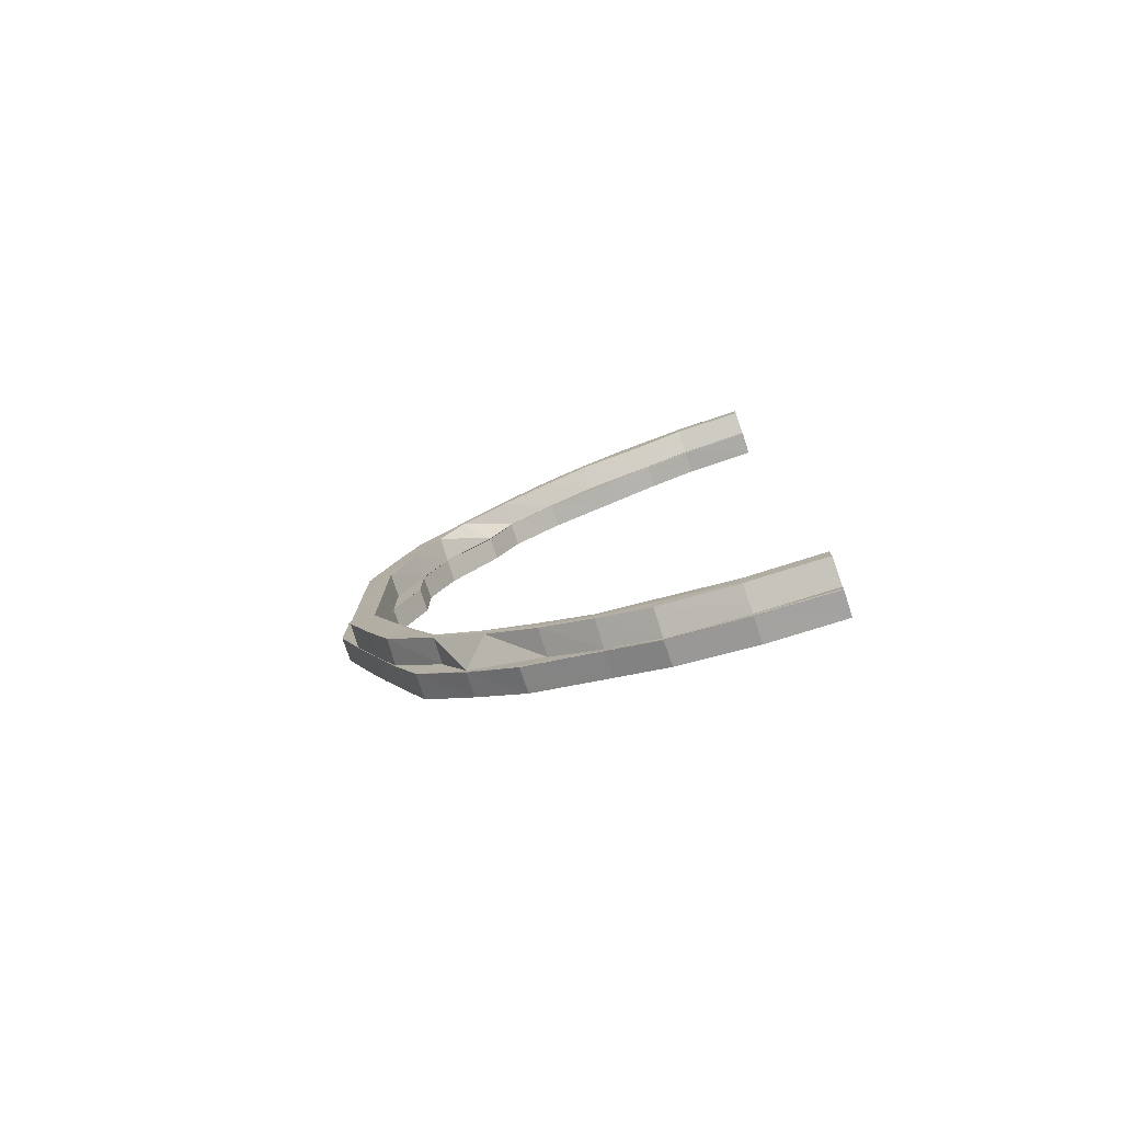
<metadata>
{"format":"obj","ext":"obj","renderer":"f3d","projection":"perspective","resolution":1024,"background":"white","views":[{"elev":-78.1,"azim":108.3,"up":"+Z"}]}
</metadata>
<code>
o 27835
v 2241 1868 7.919
v 2241 1868 7.917
v 2241 1868 7.918
v 2241 1868 7.911
v 2241 1868 7.916
v 2241 1868 7.916
v 2241 1868 7.917
v 2241 1868 7.914
v 2241 1868 7.916
v 2241 1868 7.91
v 2241 1868 7.918
v 2241 1868 7.919
v 2241 1868 7.9
v 2241 1868 7.911
v 2241 1868 7.91
v 2241 1868 7.901
v 2241 1868 7.887
v 2241 1868 7.901
v 2241 1868 7.869
v 2241 1868 7.887
v 2241 1868 7.849
v 2241 1868 7.87
v 2241 1868 7.827
v 2241 1868 7.85
v 2241 1868 7.802
v 2241 1868 7.827
v 2241 1868 7.776
v 2241 1868 7.802
v 2241 1868 7.748
v 2241 1868 7.776
v 2241 1868 7.721
v 2241 1868 7.748
v 2241 1868 7.694
v 2241 1868 7.721
v 2241 1868 7.668
v 2241 1868 7.694
v 2241 1868 7.643
v 2241 1868 7.667
v 2241 1868 7.62
v 2241 1868 7.642
v 2241 1868 7.6
v 2241 1868 7.62
v 2241 1868 7.583
v 2241 1868 7.599
v 2241 1868 7.569
v 2241 1868 7.582
v 2241 1868 7.559
v 2241 1868 7.568
v 2241 1868 7.553
v 2241 1868 7.558
v 2241 1868 7.551
v 2241 1868 7.552
v 2241 1868 7.55
v 2241 1868 7.552
v 2241 1868 7.553
v 2241 1868 7.558
v 2241 1868 7.559
v 2241 1868 7.568
v 2241 1868 7.569
v 2241 1868 7.582
v 2241 1868 7.583
v 2241 1868 7.599
v 2241 1868 7.6
v 2241 1868 7.62
v 2241 1868 7.62
v 2241 1868 7.642
v 2241 1868 7.643
v 2241 1868 7.667
v 2241 1868 7.668
v 2241 1868 7.694
v 2241 1868 7.694
v 2241 1868 7.721
v 2241 1868 7.721
v 2241 1868 7.748
v 2241 1868 7.748
v 2241 1868 7.776
v 2241 1868 7.776
v 2241 1868 7.802
v 2241 1868 7.802
v 2241 1868 7.827
v 2241 1868 7.827
v 2241 1868 7.85
v 2241 1868 7.849
v 2241 1868 7.87
v 2241 1868 7.869
v 2241 1868 7.887
v 2241 1868 7.887
v 2241 1868 7.901
v 2241 1868 7.9
v 2241 1868 7.911
v 2241 1868 7.91
v 2241 1868 7.917
v 2241 1868 7.916
v 2241 1868 7.919
v 2241 1868 7.908
v 2241 1868 7.898
v 2241 1868 7.914
v 2241 1868 7.885
v 2241 1868 7.916
v 2241 1868 7.918
v 2241 1868 7.916
v 2241 1868 7.918
v 2241 1868 7.91
v 2241 1868 7.9
v 2241 1868 7.887
v 2241 1868 7.896
v 2241 1868 7.882
v 2241 1868 7.905
v 2241 1868 7.911
v 2241 1868 7.916
v 2241 1868 7.913
v 2241 1868 7.902
v 2241 1868 7.892
v 2241 1868 7.879
v 2241 1868 7.889
v 2241 1868 7.876
v 2241 1868 7.908
v 2241 1868 7.913
v 2241 1868 7.91
v 2241 1868 7.898
v 2241 1868 7.904
v 2241 1868 7.91
v 2241 1868 7.906
v 2241 1868 7.895
v 2241 1868 7.886
v 2241 1868 7.884
v 2241 1868 7.884
v 2241 1868 7.871
v 2241 1868 7.856
v 2241 1868 7.872
v 2241 1868 7.893
v 2241 1868 7.893
v 2241 1868 7.838
v 2241 1868 7.856
v 2241 1868 7.898
v 2241 1868 7.899
v 2241 1868 7.9
v 2241 1868 7.901
v 2241 1868 7.817
v 2241 1868 7.838
v 2241 1868 7.795
v 2241 1868 7.818
v 2241 1868 7.901
v 2241 1868 7.903
v 2241 1868 7.906
v 2241 1868 7.893
v 2241 1868 7.884
v 2241 1868 7.899
v 2241 1868 7.903
v 2241 1868 7.901
v 2241 1868 7.872
v 2241 1868 7.856
v 2241 1868 7.874
v 2241 1868 7.858
v 2241 1868 7.838
v 2241 1868 7.86
v 2241 1868 7.84
v 2241 1868 7.818
v 2241 1868 7.795
v 2241 1868 7.819
v 2241 1868 7.841
v 2241 1868 7.863
v 2241 1868 7.866
v 2241 1868 7.844
v 2241 1868 7.82
v 2241 1868 7.796
v 2241 1868 7.795
v 2241 1868 7.868
v 2241 1868 7.846
v 2241 1868 7.822
v 2241 1868 7.797
v 2241 1868 7.772
v 2241 1868 7.772
v 2241 1868 7.773
v 2241 1868 7.772
v 2241 1868 7.747
v 2241 1868 7.799
v 2241 1868 7.824
v 2241 1868 7.8
v 2241 1868 7.848
v 2241 1868 7.869
v 2241 1868 7.849
v 2241 1868 7.826
v 2241 1868 7.827
v 2241 1868 7.801
v 2241 1868 7.802
v 2241 1868 7.774
v 2241 1868 7.774
v 2241 1868 7.775
v 2241 1868 7.776
v 2241 1868 7.748
v 2241 1868 7.747
v 2241 1868 7.722
v 2241 1868 7.722
v 2241 1868 7.748
v 2241 1868 7.748
v 2241 1868 7.697
v 2241 1868 7.721
v 2241 1868 7.721
v 2241 1868 7.696
v 2241 1868 7.721
v 2241 1868 7.695
v 2241 1868 7.694
v 2241 1868 7.694
v 2241 1868 7.669
v 2241 1868 7.671
v 2241 1868 7.672
v 2241 1868 7.647
v 2241 1868 7.673
v 2241 1868 7.697
v 2241 1868 7.674
v 2241 1868 7.674
v 2241 1868 7.652
v 2241 1868 7.631
v 2241 1868 7.652
v 2241 1868 7.651
v 2241 1868 7.674
v 2241 1868 7.652
v 2241 1868 7.698
v 2241 1868 7.631
v 2241 1868 7.722
v 2241 1868 7.722
v 2241 1868 7.698
v 2241 1868 7.613
v 2241 1868 7.631
v 2241 1868 7.598
v 2241 1868 7.613
v 2241 1868 7.586
v 2241 1868 7.597
v 2241 1868 7.577
v 2241 1868 7.585
v 2241 1868 7.571
v 2241 1868 7.576
v 2241 1868 7.569
v 2241 1868 7.57
v 2241 1868 7.568
v 2241 1868 7.57
v 2241 1868 7.571
v 2241 1868 7.576
v 2241 1868 7.577
v 2241 1868 7.585
v 2241 1868 7.586
v 2241 1868 7.597
v 2241 1868 7.598
v 2241 1868 7.613
v 2241 1868 7.613
v 2241 1868 7.631
v 2241 1868 7.631
v 2241 1868 7.652
v 2241 1868 7.652
v 2241 1868 7.674
v 2241 1868 7.674
v 2241 1868 7.698
v 2241 1868 7.698
v 2241 1868 7.722
v 2241 1868 7.674
v 2241 1868 7.652
v 2241 1868 7.673
v 2241 1868 7.651
v 2241 1868 7.651
v 2241 1868 7.697
v 2241 1868 7.698
v 2241 1868 7.698
v 2241 1868 7.722
v 2241 1868 7.697
v 2241 1868 7.722
v 2242 1868 7.697
v 2242 1868 7.672
v 2242 1868 7.649
v 2241 1868 7.673
v 2242 1868 7.628
v 2242 1868 7.697
v 2241 1868 7.722
v 2242 1868 7.722
v 2241 1868 7.747
v 2242 1868 7.747
v 2242 1868 7.722
v 2242 1868 7.773
v 2241 1868 7.772
v 2242 1868 7.797
v 2241 1868 7.796
v 2242 1868 7.82
v 2241 1868 7.819
v 2241 1868 7.747
v 2241 1868 7.772
v 2241 1868 7.771
v 2241 1868 7.795
v 2241 1868 7.772
v 2241 1868 7.747
v 2241 1868 7.796
v 2241 1868 7.795
v 2241 1868 7.817
v 2241 1868 7.818
v 2241 1868 7.819
v 2241 1868 7.838
v 2241 1868 7.817
v 2241 1868 7.818
v 2241 1868 7.838
v 2241 1868 7.795
v 2241 1868 7.795
v 2241 1868 7.838
v 2241 1868 7.856
v 2241 1868 7.838
v 2241 1868 7.84
v 2241 1868 7.856
v 2241 1868 7.856
v 2241 1868 7.872
v 2241 1868 7.856
v 2241 1868 7.871
v 2241 1868 7.84
v 2241 1868 7.871
v 2241 1868 7.884
v 2241 1868 7.884
v 2241 1868 7.893
v 2241 1868 7.872
v 2241 1868 7.884
v 2241 1868 7.893
v 2241 1868 7.899
v 2241 1868 7.898
v 2241 1868 7.901
v 2241 1868 7.884
v 2241 1868 7.893
v 2241 1868 7.893
v 2241 1868 7.898
v 2241 1868 7.899
v 2241 1868 7.9
v 2241 1868 7.886
v 2241 1868 7.895
v 2241 1868 7.901
v 2241 1868 7.9
v 2241 1868 7.901
v 2241 1868 7.903
v 2242 1868 7.904
v 2242 1868 7.898
v 2242 1868 7.889
v 2242 1868 7.906
v 2241 1868 7.903
v 2242 1868 7.892
v 2242 1868 7.902
v 2242 1868 7.908
v 2242 1868 7.906
v 2242 1868 7.91
v 2242 1868 7.905
v 2242 1868 7.896
v 2242 1868 7.911
v 2242 1868 7.91
v 2242 1868 7.913
v 2241 1868 7.916
v 2242 1868 7.913
v 2241 1868 7.908
v 2241 1868 7.898
v 2241 1868 7.9
v 2241 1868 7.887
v 2241 1868 7.887
v 2241 1868 7.87
v 2241 1868 7.885
v 2241 1868 7.869
v 2241 1868 7.85
v 2242 1868 7.882
v 2241 1868 7.868
v 2241 1868 7.849
v 2241 1868 7.827
v 2241 1868 7.848
v 2242 1868 7.866
v 2242 1868 7.846
v 2242 1868 7.866
v 2241 1868 7.827
v 2241 1868 7.802
v 2241 1868 7.826
v 2242 1868 7.824
v 2241 1868 7.801
v 2242 1868 7.8
v 2241 1868 7.802
v 2241 1868 7.776
v 2241 1868 7.826
v 2241 1868 7.848
v 2241 1868 7.801
v 2241 1868 7.776
v 2241 1868 7.748
v 2241 1868 7.775
v 2241 1868 7.748
v 2241 1868 7.748
v 2241 1868 7.775
v 2241 1868 7.721
v 2241 1868 7.721
v 2242 1868 7.774
v 2241 1868 7.748
v 2242 1868 7.748
v 2241 1868 7.748
v 2241 1868 7.721
v 2241 1868 7.694
v 2241 1868 7.721
v 2241 1868 7.694
v 2241 1868 7.721
v 2241 1868 7.694
v 2241 1868 7.667
v 2241 1868 7.642
v 2241 1868 7.668
v 2241 1868 7.694
v 2242 1868 7.721
v 2242 1868 7.695
v 2242 1868 7.748
v 2241 1868 7.694
v 2241 1868 7.668
v 2241 1868 7.644
v 2242 1868 7.669
v 2241 1868 7.748
v 2241 1868 7.721
v 2241 1868 7.621
v 2242 1868 7.645
v 2241 1868 7.775
v 2242 1868 7.774
v 2241 1868 7.601
v 2242 1868 7.623
v 2241 1868 7.801
v 2242 1868 7.8
v 2241 1868 7.826
v 2242 1868 7.824
v 2241 1868 7.848
v 2242 1868 7.846
v 2242 1868 7.647
v 2242 1868 7.671
v 2242 1868 7.672
v 2242 1868 7.697
v 2242 1868 7.649
v 2242 1868 7.672
v 2241 1868 7.673
v 2241 1868 7.697
v 2242 1868 7.649
v 2241 1868 7.651
v 2242 1868 7.669
v 2242 1868 7.645
v 2242 1868 7.623
v 2242 1868 7.626
v 2242 1868 7.628
v 2242 1868 7.695
v 2242 1868 7.696
v 2242 1868 7.604
v 2241 1868 7.601
v 2242 1868 7.722
v 2242 1868 7.722
v 2242 1868 7.747
v 2242 1868 7.748
v 2242 1868 7.773
v 2242 1868 7.747
v 2241 1868 7.747
v 2241 1868 7.772
v 2242 1868 7.773
v 2241 1868 7.796
v 2242 1868 7.774
v 2242 1868 7.797
v 2242 1868 7.797
v 2241 1868 7.819
v 2242 1868 7.799
v 2242 1868 7.82
v 2242 1868 7.774
v 2242 1868 7.748
v 2242 1868 7.8
v 2242 1868 7.82
v 2241 1868 7.84
v 2242 1868 7.822
v 2242 1868 7.824
v 2242 1868 7.841
v 2242 1868 7.844
v 2242 1868 7.846
v 2241 1868 7.858
v 2242 1868 7.841
v 2242 1868 7.86
v 2242 1868 7.86
v 2242 1868 7.841
v 2241 1868 7.874
v 2242 1868 7.86
v 2242 1868 7.863
v 2242 1868 7.866
v 2242 1868 7.876
v 2242 1868 7.879
v 2241 1868 7.747
v 2241 1868 7.747
v 2241 1868 7.772
v 2241 1868 7.722
v 2241 1868 7.747
v 2241 1868 7.722
v 2241 1868 7.722
v 2241 1868 7.698
v 2241 1868 7.668
v 2241 1868 7.694
v 2241 1868 7.643
v 2241 1868 7.644
v 2241 1868 7.668
v 2242 1868 7.669
v 2242 1868 7.695
v 2241 1868 7.644
v 2242 1868 7.645
v 2241 1868 7.621
v 2242 1868 7.623
v 2241 1868 7.62
v 2241 1868 7.621
v 2241 1868 7.62
v 2241 1868 7.599
v 2241 1868 7.6
v 2241 1868 7.601
v 2241 1868 7.582
v 2241 1868 7.568
v 2241 1868 7.583
v 2241 1868 7.584
v 2241 1868 7.569
v 2241 1868 7.558
v 2241 1868 7.571
v 2242 1868 7.587
v 2241 1868 7.559
v 2241 1868 7.552
v 2242 1868 7.606
v 2242 1868 7.628
v 2242 1868 7.59
v 2242 1868 7.609
v 2241 1868 7.63
v 2241 1868 7.611
v 2241 1868 7.63
v 2241 1868 7.631
v 2241 1868 7.652
v 2241 1868 7.674
v 2241 1868 7.631
v 2241 1868 7.63
v 2241 1868 7.611
v 2241 1868 7.613
v 2241 1868 7.613
v 2241 1868 7.611
v 2241 1868 7.597
v 2241 1868 7.598
v 2241 1868 7.596
v 2242 1868 7.593
v 2242 1868 7.58
v 2242 1868 7.577
v 2241 1868 7.583
v 2241 1868 7.585
v 2241 1868 7.586
v 2242 1868 7.574
v 2241 1868 7.561
v 2242 1868 7.564
v 2241 1868 7.553
v 2241 1868 7.555
v 2242 1868 7.567
v 2241 1868 7.55
v 2241 1868 7.551
v 2241 1868 7.55
v 2241 1868 7.553
v 2242 1868 7.558
v 2242 1868 7.571
v 2242 1868 7.562
v 2242 1868 7.556
v 2241 1868 7.553
v 2242 1868 7.556
v 2241 1868 7.56
v 2242 1868 7.56
v 2242 1868 7.565
v 2242 1868 7.56
v 2242 1868 7.563
v 2241 1868 7.566
v 2241 1868 7.568
v 2242 1868 7.563
v 2241 1868 7.574
v 2241 1868 7.576
v 2241 1868 7.577
v 2241 1868 7.57
v 2241 1868 7.566
v 2241 1868 7.571
v 2241 1868 7.568
v 2241 1868 7.569
v 2241 1868 7.668
v 2241 1868 7.668
v 2241 1868 7.645
v 2241 1868 7.644
v 2241 1868 7.643
v 2241 1868 7.623
v 2241 1868 7.626
v 2241 1868 7.621
v 2241 1868 7.62
v 2241 1868 7.604
v 2241 1868 7.606
v 2241 1868 7.601
v 2241 1868 7.6
v 2241 1868 7.587
v 2241 1868 7.59
v 2241 1868 7.584
v 2241 1868 7.583
v 2241 1868 7.574
v 2241 1868 7.577
v 2241 1868 7.571
v 2241 1868 7.569
v 2241 1868 7.564
v 2241 1868 7.567
v 2241 1868 7.561
v 2241 1868 7.559
v 2241 1868 7.558
v 2241 1868 7.562
v 2241 1868 7.56
v 2241 1868 7.555
v 2241 1868 7.556
v 2241 1868 7.553
v 2241 1868 7.553
v 2241 1868 7.553
v 2241 1868 7.551
v 2241 1868 7.556
v 2241 1868 7.56
v 2241 1868 7.563
v 2241 1868 7.566
v 2241 1868 7.568
v 2241 1868 7.565
v 2241 1868 7.563
v 2241 1868 7.568
v 2241 1868 7.57
v 2241 1868 7.566
v 2241 1868 7.571
v 2241 1868 7.574
v 2241 1868 7.576
v 2241 1868 7.58
v 2241 1868 7.583
v 2241 1868 7.585
v 2241 1868 7.593
v 2241 1868 7.596
v 2241 1868 7.597
v 2241 1868 7.609
v 2241 1868 7.611
v 2241 1868 7.613
v 2241 1868 7.628
v 2241 1868 7.63
v 2241 1868 7.649
v 2241 1868 7.916
v 2242 1868 7.913
v 2241 1868 7.91
v 2242 1868 7.91
v 2242 1868 7.906
v 2241 1868 7.903
v 2241 1868 7.918
v 2241 1868 7.916
v 2241 1868 7.913
v 2241 1868 7.91
v 2241 1868 7.906
v 2241 1868 7.903
v 2241 1868 7.901
v 2241 1868 7.9
f 1 2 3
f 2 4 5
f 3 5 6
f 7 5 3
f 5 8 6
f 9 10 7
f 11 9 12
f 10 13 14
f 14 15 5
f 5 15 8
f 4 16 15
f 13 17 18
f 17 19 20
f 19 21 22
f 21 23 24
f 23 25 26
f 25 27 28
f 27 29 30
f 29 31 32
f 31 33 34
f 33 35 36
f 35 37 38
f 37 39 40
f 39 41 42
f 41 43 44
f 43 45 46
f 45 47 48
f 47 49 50
f 49 51 52
f 51 53 54
f 55 54 56
f 57 56 58
f 59 58 60
f 61 60 62
f 63 62 64
f 65 64 66
f 67 66 68
f 69 68 70
f 71 70 72
f 73 72 74
f 75 74 76
f 77 76 78
f 79 78 80
f 81 80 82
f 83 82 84
f 85 84 86
f 87 86 88
f 89 88 90
f 91 90 92
f 93 92 94
f 95 96 91
f 97 95 93
f 96 98 89
f 99 97 100
f 97 101 102
f 95 103 101
f 96 104 103
f 98 105 104
f 106 96 95
f 107 98 96
f 106 107 96
f 108 95 97
f 108 106 95
f 109 108 97
f 109 97 110
f 111 109 99
f 112 108 109
f 113 106 108
f 112 113 108
f 113 114 106
f 114 107 106
f 115 113 112
f 116 114 113
f 115 116 113
f 117 112 109
f 117 109 118
f 119 117 111
f 120 112 117
f 120 115 112
f 121 120 117
f 121 117 122
f 123 121 119
f 124 120 121
f 125 115 120
f 124 125 120
f 126 125 124
f 127 128 126
f 128 129 130
f 131 127 132
f 129 133 134
f 135 131 136
f 137 135 138
f 133 139 140
f 139 141 142
f 136 143 144
f 132 124 143
f 143 124 121
f 143 121 145
f 146 147 124
f 148 146 143
f 149 143 123
f 150 148 149
f 147 151 125
f 151 152 153
f 130 153 125
f 125 153 115
f 153 116 115
f 153 154 116
f 134 154 153
f 152 155 154
f 154 156 116
f 116 156 114
f 154 157 156
f 140 157 154
f 155 158 157
f 158 159 160
f 142 160 157
f 157 161 156
f 157 160 161
f 156 162 114
f 156 161 162
f 114 162 107
f 162 163 107
f 107 163 98
f 161 164 162
f 162 164 163
f 160 165 161
f 161 165 164
f 160 166 165
f 167 166 160
f 163 168 98
f 98 168 87
f 164 169 163
f 163 169 168
f 165 170 164
f 164 170 169
f 166 171 165
f 165 171 170
f 166 172 171
f 173 172 166
f 172 174 171
f 175 176 172
f 171 174 177
f 171 177 170
f 170 177 178
f 170 178 169
f 177 179 178
f 169 178 180
f 169 180 168
f 168 180 85
f 168 181 105
f 180 182 181
f 178 183 180
f 178 179 183
f 180 183 83
f 183 184 182
f 179 185 183
f 183 185 81
f 185 186 184
f 179 187 185
f 188 187 179
f 187 189 185
f 185 189 79
f 189 190 186
f 188 191 187
f 192 191 188
f 192 193 191
f 193 194 191
f 195 196 190
f 193 197 194
f 195 198 75
f 198 199 196
f 197 200 194
f 194 200 201
f 200 202 201
f 198 203 73
f 203 204 199
f 202 205 203
f 200 206 202
f 206 205 202
f 207 206 200
f 197 207 200
f 206 208 205
f 209 207 197
f 210 209 197
f 211 209 210
f 212 213 211
f 213 214 215
f 215 216 209
f 209 216 207
f 217 218 209
f 219 217 210
f 218 220 216
f 221 219 222
f 223 210 222
f 214 224 225
f 224 226 227
f 226 228 229
f 228 230 231
f 230 232 233
f 232 234 235
f 234 236 237
f 238 237 239
f 240 239 241
f 242 241 243
f 244 243 245
f 246 245 247
f 248 247 249
f 250 249 251
f 252 251 253
f 254 253 255
f 254 252 223
f 256 257 252
f 258 259 256
f 260 257 256
f 261 258 262
f 262 263 264
f 265 262 266
f 267 268 265
f 268 269 270
f 269 271 260
f 272 265 273
f 274 272 273
f 274 273 275
f 276 277 275
f 278 276 279
f 280 278 281
f 282 280 283
f 275 284 285
f 285 284 286
f 279 285 287
f 288 289 285
f 290 288 287
f 287 291 292
f 281 287 293
f 294 290 293
f 293 292 295
f 293 287 296
f 296 297 298
f 299 300 297
f 301 298 302
f 303 293 301
f 283 293 303
f 304 294 303
f 303 295 305
f 306 302 307
f 308 303 306
f 308 305 309
f 310 303 308
f 311 307 312
f 313 312 314
f 315 308 311
f 315 309 316
f 317 314 318
f 319 318 320
f 321 315 313
f 321 316 322
f 323 321 317
f 323 322 324
f 325 323 319
f 325 324 326
f 327 321 323
f 328 323 325
f 328 327 323
f 329 325 330
f 331 325 329
f 331 328 325
f 332 331 329
f 333 331 332
f 334 328 331
f 333 334 331
f 335 327 328
f 334 335 328
f 336 333 337
f 338 335 334
f 339 334 333
f 339 338 334
f 340 339 333
f 340 333 341
f 342 340 336
f 343 339 340
f 344 338 339
f 343 344 339
f 345 343 340
f 345 340 346
f 347 345 342
f 348 8 347
f 8 345 349
f 8 350 345
f 350 343 345
f 15 350 8
f 350 351 343
f 351 344 343
f 15 352 350
f 352 351 350
f 18 352 15
f 16 353 352
f 352 354 351
f 20 354 352
f 353 355 354
f 354 356 351
f 351 356 344
f 354 357 356
f 22 357 354
f 355 358 357
f 356 359 344
f 344 359 338
f 357 360 356
f 356 360 359
f 357 361 360
f 24 361 357
f 358 362 361
f 361 363 360
f 360 364 359
f 360 363 364
f 363 365 366
f 361 367 363
f 26 367 361
f 362 368 367
f 369 370 365
f 371 372 370
f 367 373 369
f 368 374 373
f 28 373 367
f 367 375 376
f 373 377 375
f 373 378 371
f 374 379 378
f 30 378 373
f 378 380 377
f 381 382 380
f 378 381 383
f 384 385 382
f 383 386 372
f 387 388 386
f 389 390 387
f 384 391 392
f 393 391 394
f 395 396 391
f 396 397 398
f 38 398 391
f 391 398 399
f 392 399 400
f 399 401 400
f 392 400 402
f 403 404 401
f 404 405 406
f 407 408 402
f 405 409 410
f 411 407 412
f 409 413 414
f 415 411 416
f 417 415 418
f 419 417 420
f 410 421 422
f 422 423 424
f 421 425 423
f 422 421 426
f 426 427 428
f 429 430 427
f 431 432 422
f 432 433 421
f 421 434 429
f 434 435 425
f 414 434 421
f 436 431 437
f 414 438 434
f 439 438 414
f 401 437 440
f 440 437 274
f 440 441 442
f 443 442 444
f 443 440 445
f 445 446 447
f 448 447 449
f 450 443 448
f 402 443 450
f 450 444 451
f 452 449 453
f 454 450 452
f 454 451 455
f 412 450 454
f 456 457 450
f 458 456 454
f 459 453 460
f 461 454 459
f 416 454 461
f 462 458 461
f 461 459 463
f 463 459 310
f 464 461 463
f 418 461 464
f 465 462 464
f 463 310 466
f 466 310 308
f 466 308 315
f 464 467 468
f 469 470 466
f 471 466 315
f 471 315 321
f 472 466 471
f 327 471 321
f 473 464 472
f 420 464 473
f 474 465 473
f 475 471 327
f 475 472 471
f 473 472 475
f 335 475 327
f 476 473 475
f 476 475 335
f 364 473 476
f 338 476 335
f 359 364 476
f 359 476 338
f 299 286 167
f 286 173 167
f 286 477 173
f 477 478 479
f 477 480 481
f 480 482 481
f 483 484 482
f 398 485 486
f 487 488 485
f 40 487 398
f 398 487 489
f 489 490 491
f 492 493 490
f 494 495 493
f 487 496 492
f 42 496 487
f 496 497 488
f 397 498 487
f 498 499 496
f 496 500 494
f 500 501 497
f 44 500 496
f 499 502 500
f 502 503 504
f 46 504 500
f 500 504 439
f 504 505 439
f 439 505 438
f 504 506 505
f 48 506 504
f 503 507 506
f 506 508 505
f 505 509 438
f 505 508 509
f 506 510 508
f 50 510 506
f 507 511 510
f 438 509 512
f 438 512 434
f 434 512 513
f 509 514 512
f 512 515 513
f 512 514 515
f 513 515 516
f 513 516 260
f 260 516 257
f 515 517 518
f 516 519 257
f 257 519 250
f 257 520 521
f 519 522 520
f 523 524 519
f 525 526 522
f 519 525 248
f 527 525 519
f 528 529 526
f 525 528 246
f 527 530 525
f 530 528 525
f 531 530 527
f 515 531 527
f 514 531 515
f 531 532 530
f 514 533 531
f 533 532 531
f 530 534 528
f 532 534 530
f 534 535 528
f 528 535 244
f 535 536 529
f 537 533 514
f 509 537 514
f 508 537 509
f 508 538 537
f 510 538 508
f 537 539 533
f 538 539 537
f 510 540 538
f 52 540 510
f 538 541 539
f 540 541 538
f 539 542 533
f 511 543 540
f 540 544 541
f 545 544 540
f 544 546 541
f 541 546 547
f 541 547 539
f 539 547 542
f 533 542 532
f 542 548 532
f 532 548 534
f 547 549 542
f 542 549 548
f 547 550 549
f 551 552 547
f 551 552 553
f 552 554 549
f 552 554 553
f 549 555 548
f 549 556 555
f 554 557 555
f 554 557 553
f 557 558 553
f 557 558 559
f 555 560 559
f 548 555 561
f 555 559 561
f 548 561 534
f 534 561 535
f 561 562 535
f 561 559 562
f 535 562 242
f 562 563 536
f 559 564 562
f 562 564 240
f 559 565 564
f 564 566 563
f 565 567 564
f 567 568 566
f 564 567 238
f 205 569 203
f 203 569 71
f 569 570 204
f 205 571 569
f 572 573 570
f 569 572 69
f 571 572 569
f 208 571 205
f 571 574 572
f 208 575 571
f 575 574 571
f 574 576 572
f 572 576 67
f 576 577 573
f 574 578 576
f 575 579 574
f 579 578 574
f 578 580 576
f 576 580 65
f 580 581 577
f 578 582 580
f 579 583 578
f 583 582 578
f 582 584 580
f 580 584 63
f 584 585 581
f 582 586 584
f 583 587 582
f 587 586 582
f 586 588 584
f 584 588 61
f 588 589 585
f 586 590 588
f 587 591 586
f 591 590 586
f 590 592 588
f 588 592 59
f 592 593 589
f 590 594 592
f 591 595 590
f 595 594 590
f 595 596 594
f 594 597 592
f 592 597 57
f 594 598 597
f 597 599 593
f 597 600 55
f 601 602 599
f 603 601 597
f 604 603 594
f 603 601 553
f 604 603 553
f 601 51 553
f 51 543 553
f 605 604 553
f 605 604 595
f 606 605 553
f 607 606 553
f 234 607 553
f 606 605 608
f 608 609 595
f 607 606 610
f 608 595 591
f 611 607 610
f 610 612 608
f 613 608 591
f 610 608 613
f 613 591 587
f 614 610 613
f 235 610 614
f 615 611 614
f 616 613 587
f 614 613 616
f 616 587 583
f 617 614 616
f 233 614 617
f 618 615 617
f 619 616 583
f 617 616 619
f 619 583 579
f 620 617 619
f 231 617 620
f 621 618 620
f 622 619 579
f 620 619 622
f 622 579 575
f 623 620 622
f 229 620 623
f 624 621 623
f 625 622 575
f 623 622 625
f 625 575 208
f 626 623 625
f 220 624 626
f 227 623 626
f 627 625 208
f 626 625 627
f 627 208 206
f 207 627 206
f 216 627 207
f 216 626 627
f 225 626 216
f 628 629 630
f 629 631 630
f 631 632 630
f 632 633 630
f 634 1 630
f 635 634 630
f 636 635 630
f 637 636 630
f 638 637 630
f 639 638 630
f 640 639 630
f 641 640 630

</code>
